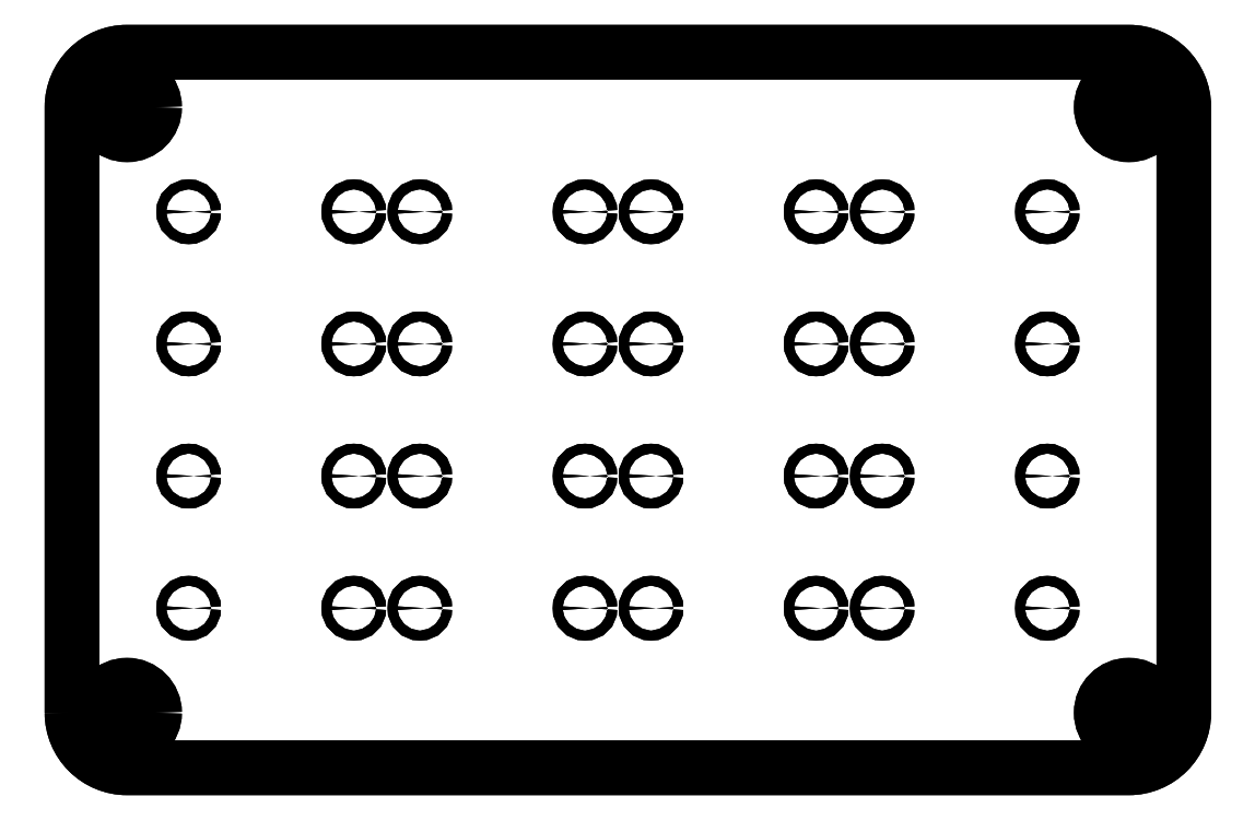
<metadata>
{"format":"dxf","ext":"dxf","renderer":"ezdxf+matplotlib","layout":"modelspace","background":"white","min_lineweight":24,"dpi":150}
</metadata>
<code>
0
SECTION
2
ENTITIES
0
CIRCLE
8
0
10
-5
20
-60
30
0
40
2.5
210
0
220
0
230
1
0
CIRCLE
8
0
10
-96
20
-60
30
0
40
2.5
210
0
220
-0
230
1
0
CIRCLE
8
0
10
-5
20
-5
30
0
40
2.5
210
0
220
0
230
1
0
LWPOLYLINE
8
0
90
8
70
1
43
0
10
-101
20
-60
42
0.4142
10
-96
20
-65
10
-5
20
-65
42
0.4142
10
2.22e-15
20
-60
10
0
20
-5
42
0.4142
10
-5
20
-1.11e-15
10
-96
20
0
42
0.4142
10
-101
20
-5
0
CIRCLE
8
0
10
-96
20
-5
30
0
40
2.5
210
0
220
-0
230
1
0
CIRCLE
8
0
10
-27.4
20
-50.5
30
0
40
0.45
210
0
220
-0
230
1
0
CIRCLE
8
0
10
-12.4
20
-50.5
30
0
40
0.45
210
0
220
-0
230
1
0
CIRCLE
8
0
10
-48.4
20
-50.5
30
0
40
0.45
210
0
220
-0
230
1
0
CIRCLE
8
0
10
-33.4
20
-50.5
30
0
40
0.45
210
0
220
-0
230
1
0
CIRCLE
8
0
10
-69.4
20
-50.5
30
0
40
0.45
210
0
220
-0
230
1
0
CIRCLE
8
0
10
-54.4
20
-50.5
30
0
40
0.45
210
0
220
-0
230
1
0
CIRCLE
8
0
10
-90.4
20
-50.5
30
0
40
0.45
210
0
220
-0
230
1
0
CIRCLE
8
0
10
-75.4
20
-50.5
30
0
40
0.45
210
0
220
-0
230
1
0
CIRCLE
8
0
10
-27.4
20
-38.5
30
0
40
0.45
210
0
220
-0
230
1
0
CIRCLE
8
0
10
-12.4
20
-38.5
30
0
40
0.45
210
0
220
-0
230
1
0
CIRCLE
8
0
10
-48.4
20
-38.5
30
0
40
0.45
210
0
220
-0
230
1
0
CIRCLE
8
0
10
-33.4
20
-38.5
30
0
40
0.45
210
0
220
-0
230
1
0
CIRCLE
8
0
10
-69.4
20
-38.5
30
0
40
0.45
210
0
220
-0
230
1
0
CIRCLE
8
0
10
-54.4
20
-38.5
30
0
40
0.45
210
0
220
-0
230
1
0
CIRCLE
8
0
10
-90.4
20
-38.5
30
0
40
0.45
210
0
220
-0
230
1
0
CIRCLE
8
0
10
-75.4
20
-38.5
30
0
40
0.45
210
0
220
-0
230
1
0
CIRCLE
8
0
10
-27.4
20
-26.5
30
0
40
0.45
210
0
220
-0
230
1
0
CIRCLE
8
0
10
-12.4
20
-26.5
30
0
40
0.45
210
0
220
-0
230
1
0
CIRCLE
8
0
10
-48.4
20
-26.5
30
0
40
0.45
210
0
220
-0
230
1
0
CIRCLE
8
0
10
-33.4
20
-26.5
30
0
40
0.45
210
0
220
-0
230
1
0
CIRCLE
8
0
10
-69.4
20
-26.5
30
0
40
0.45
210
0
220
-0
230
1
0
CIRCLE
8
0
10
-54.4
20
-26.5
30
0
40
0.45
210
0
220
-0
230
1
0
CIRCLE
8
0
10
-90.4
20
-26.5
30
0
40
0.45
210
0
220
-0
230
1
0
CIRCLE
8
0
10
-75.4
20
-26.5
30
0
40
0.45
210
0
220
-0
230
1
0
CIRCLE
8
0
10
-27.4
20
-14.5
30
0
40
0.45
210
0
220
-0
230
1
0
CIRCLE
8
0
10
-12.4
20
-14.5
30
0
40
0.45
210
0
220
-0
230
1
0
CIRCLE
8
0
10
-48.4
20
-14.5
30
0
40
0.45
210
0
220
-0
230
1
0
CIRCLE
8
0
10
-33.4
20
-14.5
30
0
40
0.45
210
0
220
-0
230
1
0
CIRCLE
8
0
10
-69.4
20
-14.5
30
0
40
0.45
210
0
220
-0
230
1
0
CIRCLE
8
0
10
-54.4
20
-14.5
30
0
40
0.45
210
0
220
-0
230
1
0
CIRCLE
8
0
10
-90.4
20
-14.5
30
0
40
0.45
210
0
220
-0
230
1
0
CIRCLE
8
0
10
-75.4
20
-14.5
30
0
40
0.45
210
0
220
-0
230
1
0
CIRCLE
8
0
10
-5
20
-60
30
0
40
2.5
210
0
220
0
230
1
0
CIRCLE
8
0
10
-96
20
-60
30
0
40
2.5
210
0
220
0
230
1
0
CIRCLE
8
0
10
-5
20
-5
30
0
40
2.5
210
0
220
0
230
1
0
LWPOLYLINE
8
0
90
8
70
1
43
0
10
-101
20
-60
42
0.4142
10
-96
20
-65
10
-5
20
-65
42
0.4142
10
0
20
-60
10
-5.551e-16
20
-5
42
0.4142
10
-5
20
0
10
-96
20
-5.551e-16
42
0.4142
10
-101
20
-5
0
CIRCLE
8
0
10
-96
20
-5
30
0
40
2.5
210
0
220
0
230
1
0
CIRCLE
8
0
10
-27.4
20
-50.5
30
0
40
0.45
210
0
220
0
230
1
0
CIRCLE
8
0
10
-12.4
20
-50.5
30
0
40
0.45
210
0
220
0
230
1
0
CIRCLE
8
0
10
-48.4
20
-50.5
30
0
40
0.45
210
0
220
0
230
1
0
CIRCLE
8
0
10
-33.4
20
-50.5
30
0
40
0.45
210
0
220
0
230
1
0
CIRCLE
8
0
10
-69.4
20
-50.5
30
0
40
0.45
210
0
220
0
230
1
0
CIRCLE
8
0
10
-54.4
20
-50.5
30
0
40
0.45
210
0
220
0
230
1
0
CIRCLE
8
0
10
-90.4
20
-50.5
30
0
40
0.45
210
0
220
0
230
1
0
CIRCLE
8
0
10
-75.4
20
-50.5
30
0
40
0.45
210
0
220
0
230
1
0
CIRCLE
8
0
10
-27.4
20
-38.5
30
0
40
0.45
210
0
220
0
230
1
0
CIRCLE
8
0
10
-12.4
20
-38.5
30
0
40
0.45
210
0
220
0
230
1
0
CIRCLE
8
0
10
-48.4
20
-38.5
30
0
40
0.45
210
0
220
0
230
1
0
CIRCLE
8
0
10
-33.4
20
-38.5
30
0
40
0.45
210
0
220
0
230
1
0
CIRCLE
8
0
10
-69.4
20
-38.5
30
0
40
0.45
210
0
220
0
230
1
0
CIRCLE
8
0
10
-54.4
20
-38.5
30
0
40
0.45
210
0
220
0
230
1
0
CIRCLE
8
0
10
-90.4
20
-38.5
30
0
40
0.45
210
0
220
0
230
1
0
CIRCLE
8
0
10
-75.4
20
-38.5
30
0
40
0.45
210
0
220
0
230
1
0
CIRCLE
8
0
10
-27.4
20
-26.5
30
0
40
0.45
210
0
220
0
230
1
0
CIRCLE
8
0
10
-12.4
20
-26.5
30
0
40
0.45
210
0
220
0
230
1
0
CIRCLE
8
0
10
-48.4
20
-26.5
30
0
40
0.45
210
0
220
0
230
1
0
CIRCLE
8
0
10
-33.4
20
-26.5
30
0
40
0.45
210
0
220
0
230
1
0
CIRCLE
8
0
10
-69.4
20
-26.5
30
0
40
0.45
210
0
220
0
230
1
0
CIRCLE
8
0
10
-54.4
20
-26.5
30
0
40
0.45
210
0
220
0
230
1
0
CIRCLE
8
0
10
-90.4
20
-26.5
30
0
40
0.45
210
0
220
0
230
1
0
CIRCLE
8
0
10
-75.4
20
-26.5
30
0
40
0.45
210
0
220
0
230
1
0
CIRCLE
8
0
10
-27.4
20
-14.5
30
0
40
0.45
210
0
220
0
230
1
0
CIRCLE
8
0
10
-12.4
20
-14.5
30
0
40
0.45
210
0
220
0
230
1
0
CIRCLE
8
0
10
-48.4
20
-14.5
30
0
40
0.45
210
0
220
0
230
1
0
CIRCLE
8
0
10
-33.4
20
-14.5
30
0
40
0.45
210
0
220
0
230
1
0
CIRCLE
8
0
10
-69.4
20
-14.5
30
0
40
0.45
210
0
220
0
230
1
0
CIRCLE
8
0
10
-54.4
20
-14.5
30
0
40
0.45
210
0
220
0
230
1
0
CIRCLE
8
0
10
-90.4
20
-14.5
30
0
40
0.45
210
0
220
0
230
1
0
CIRCLE
8
0
10
-75.4
20
-14.5
30
0
40
0.45
210
0
220
0
230
1
0
ENDSEC
0
EOF

</code>
